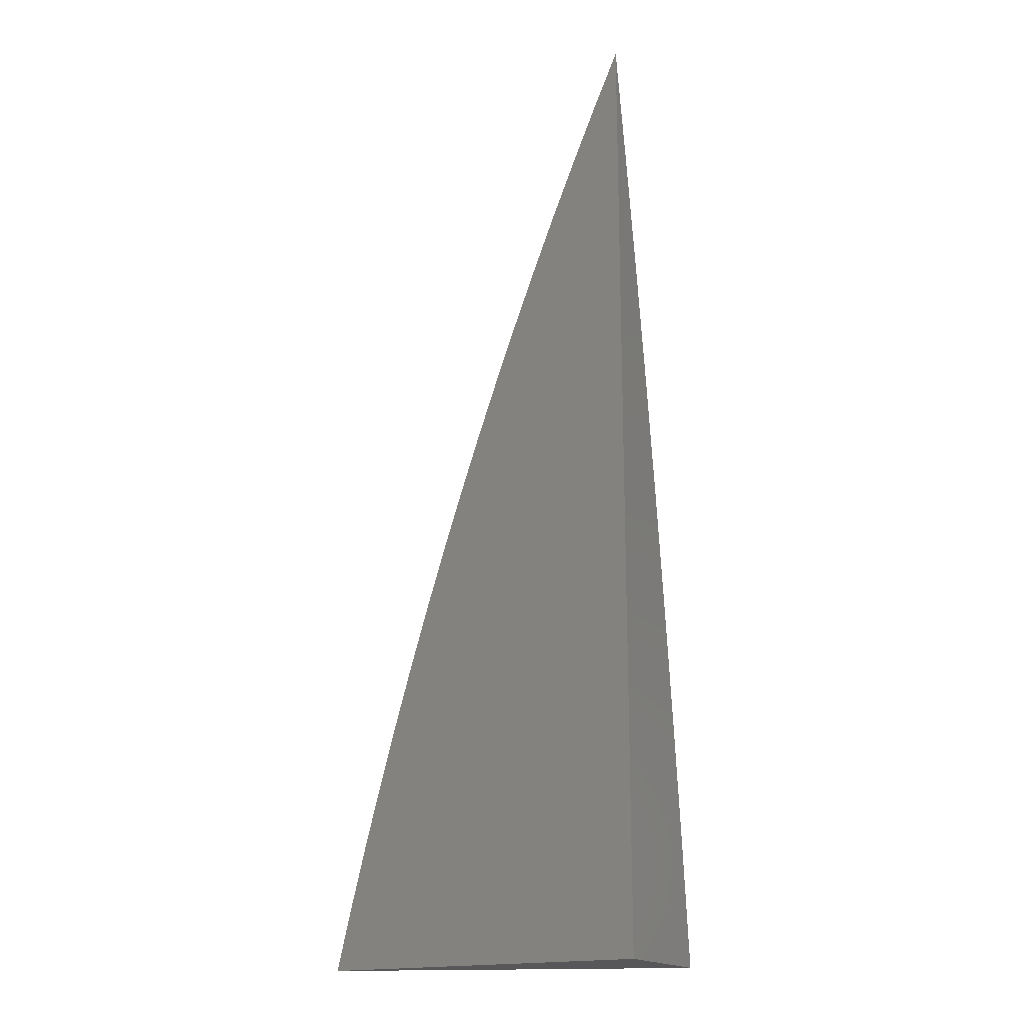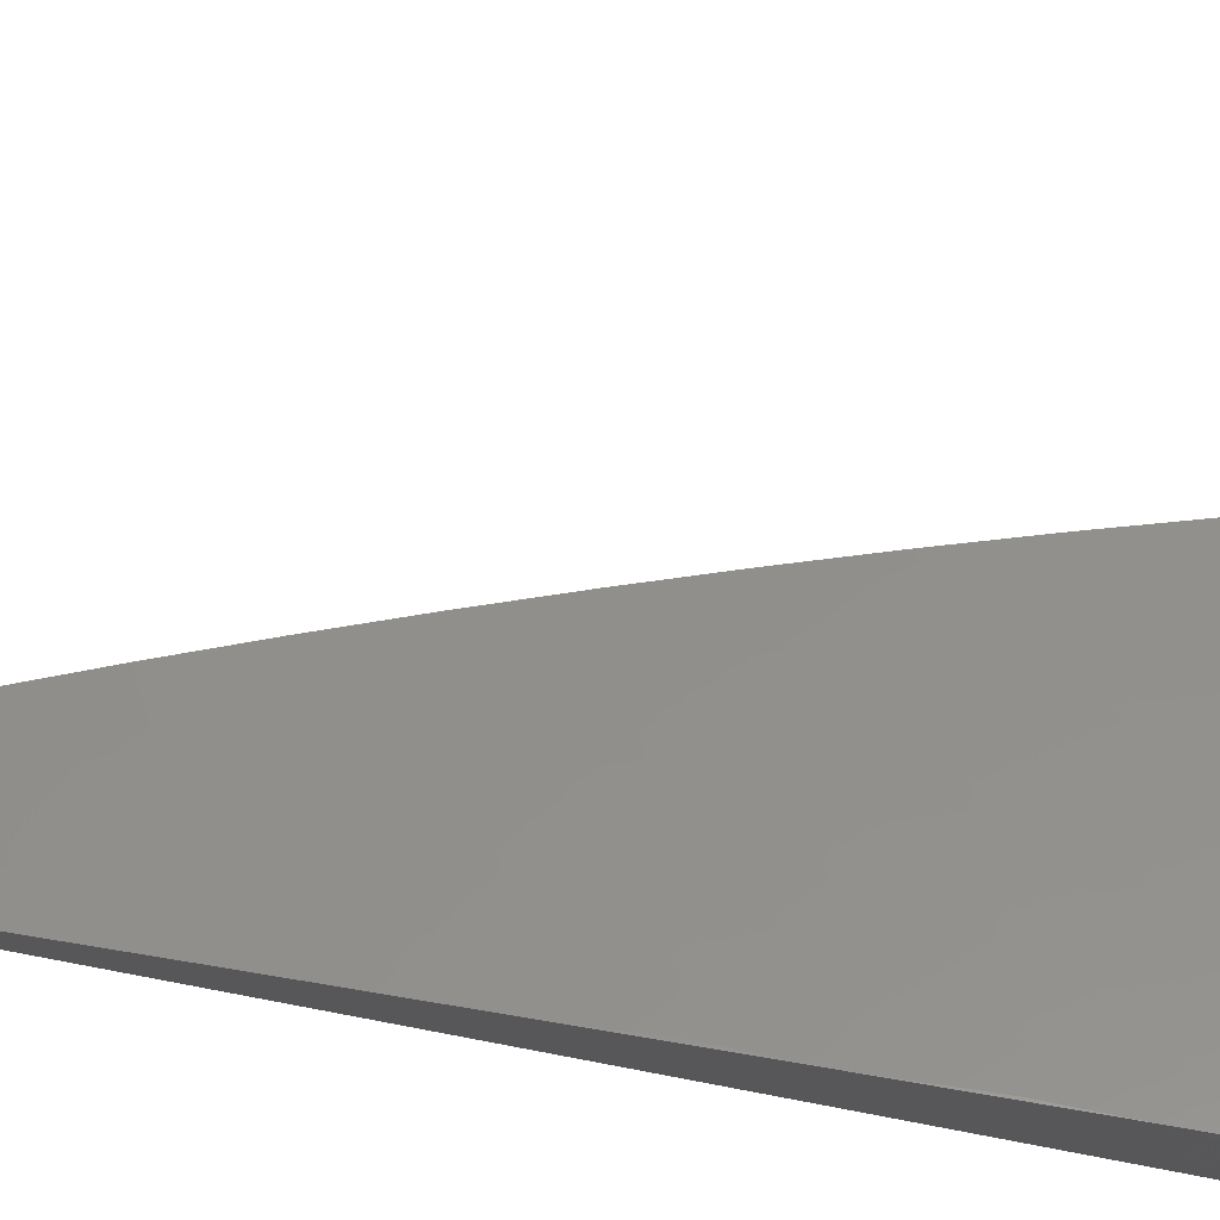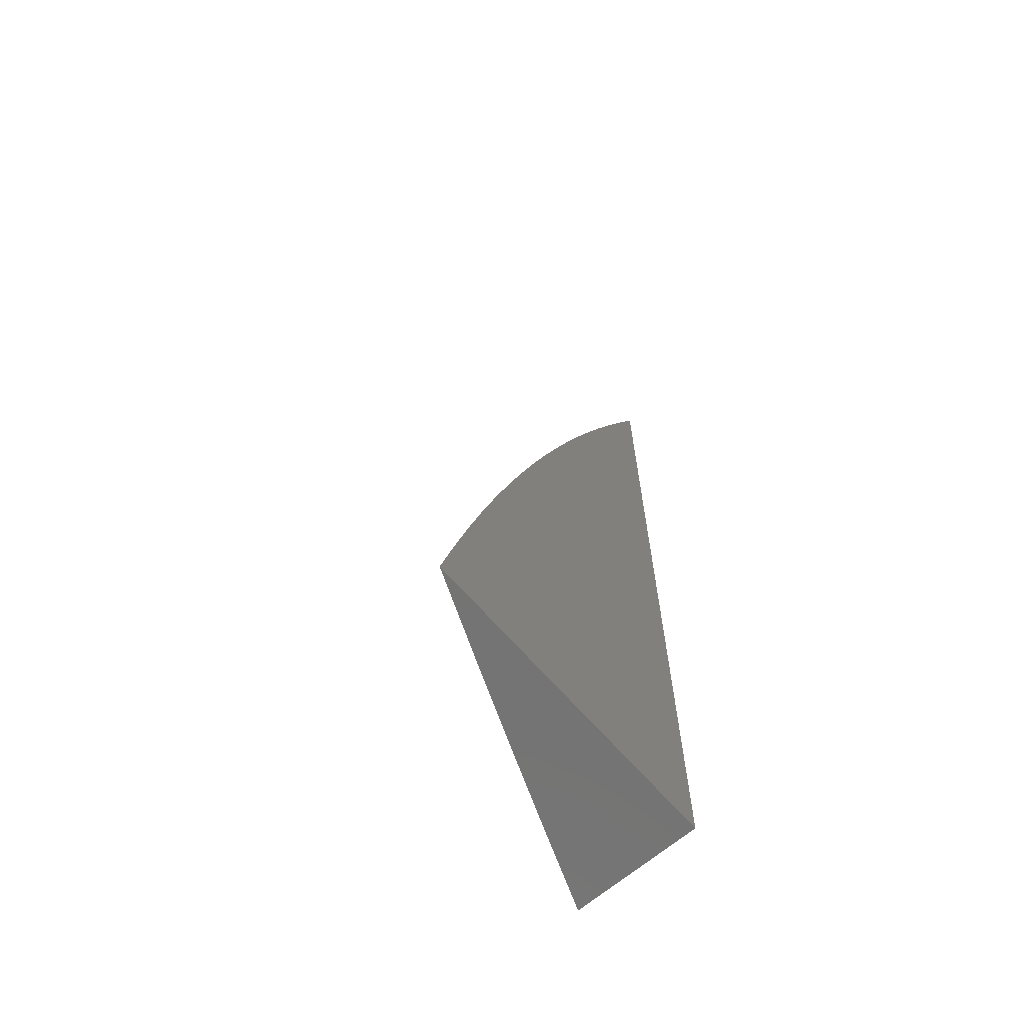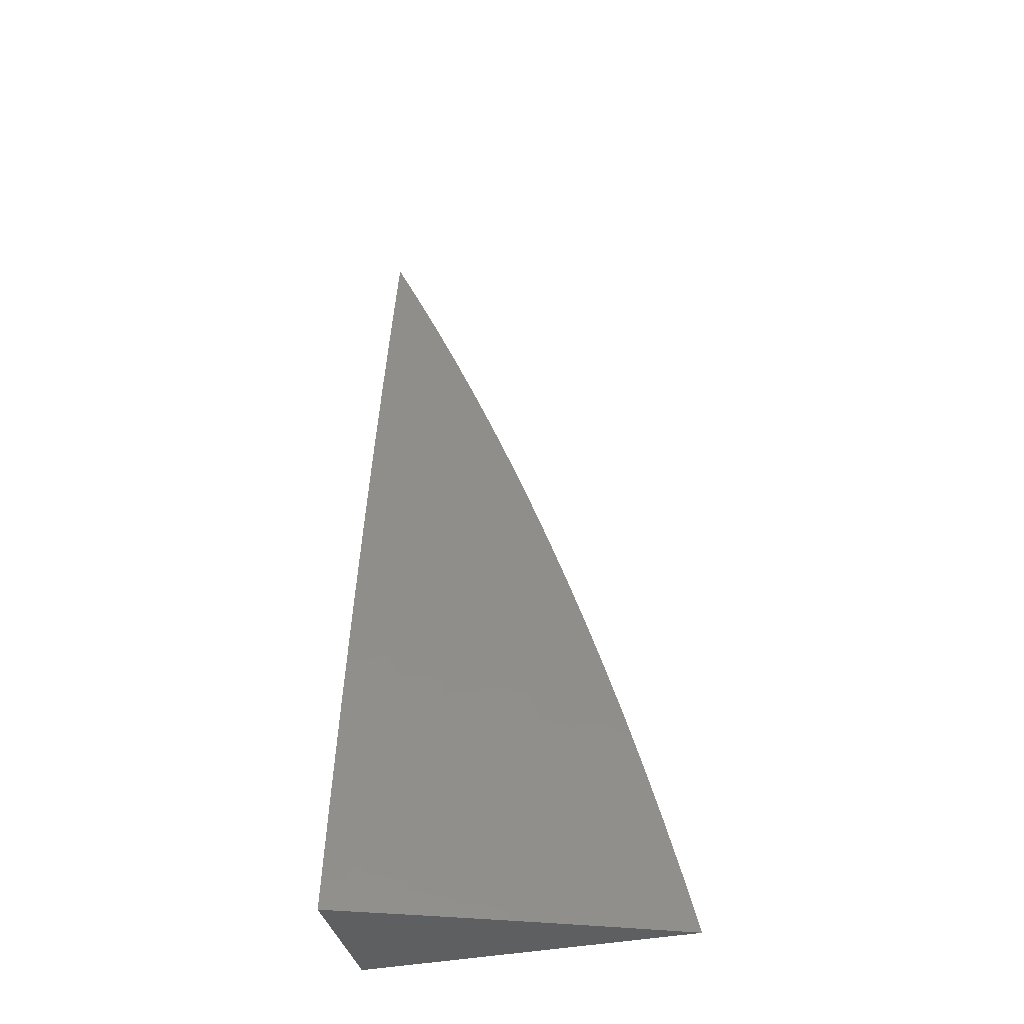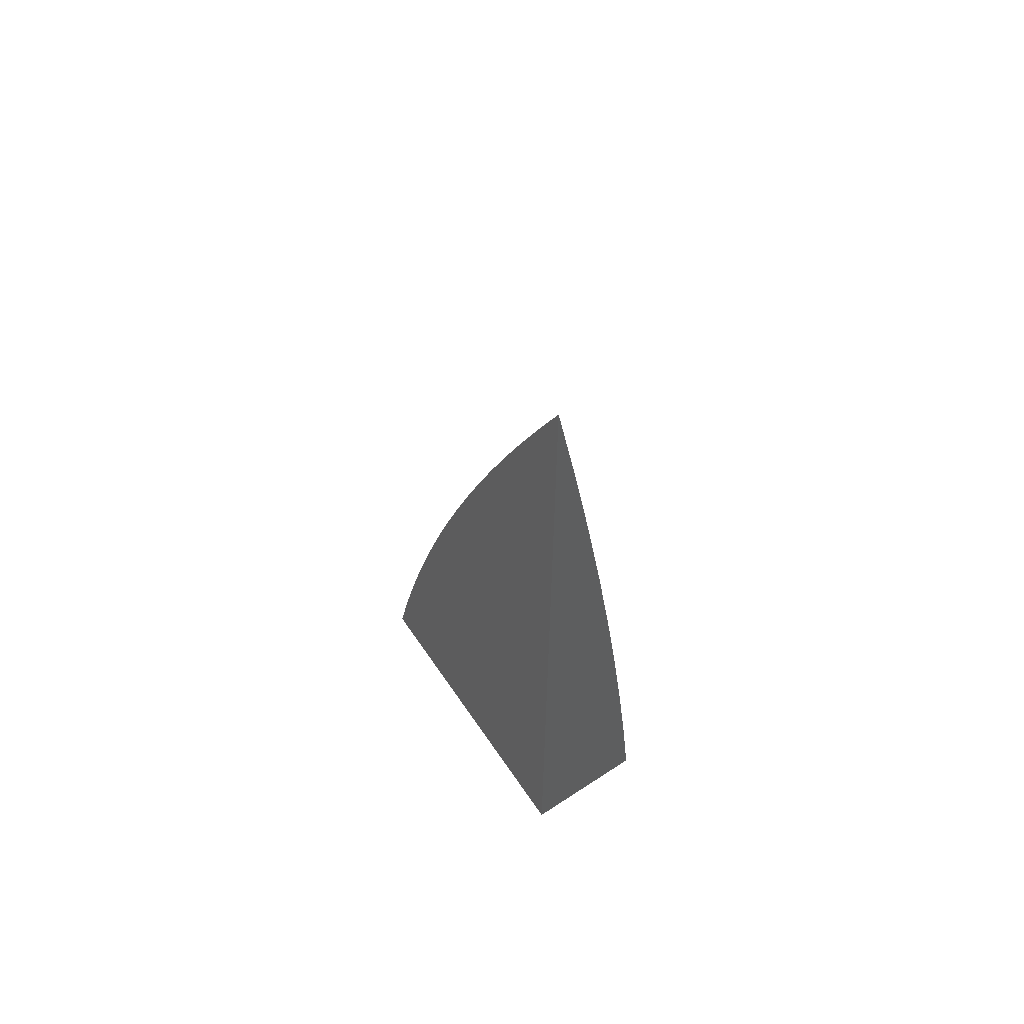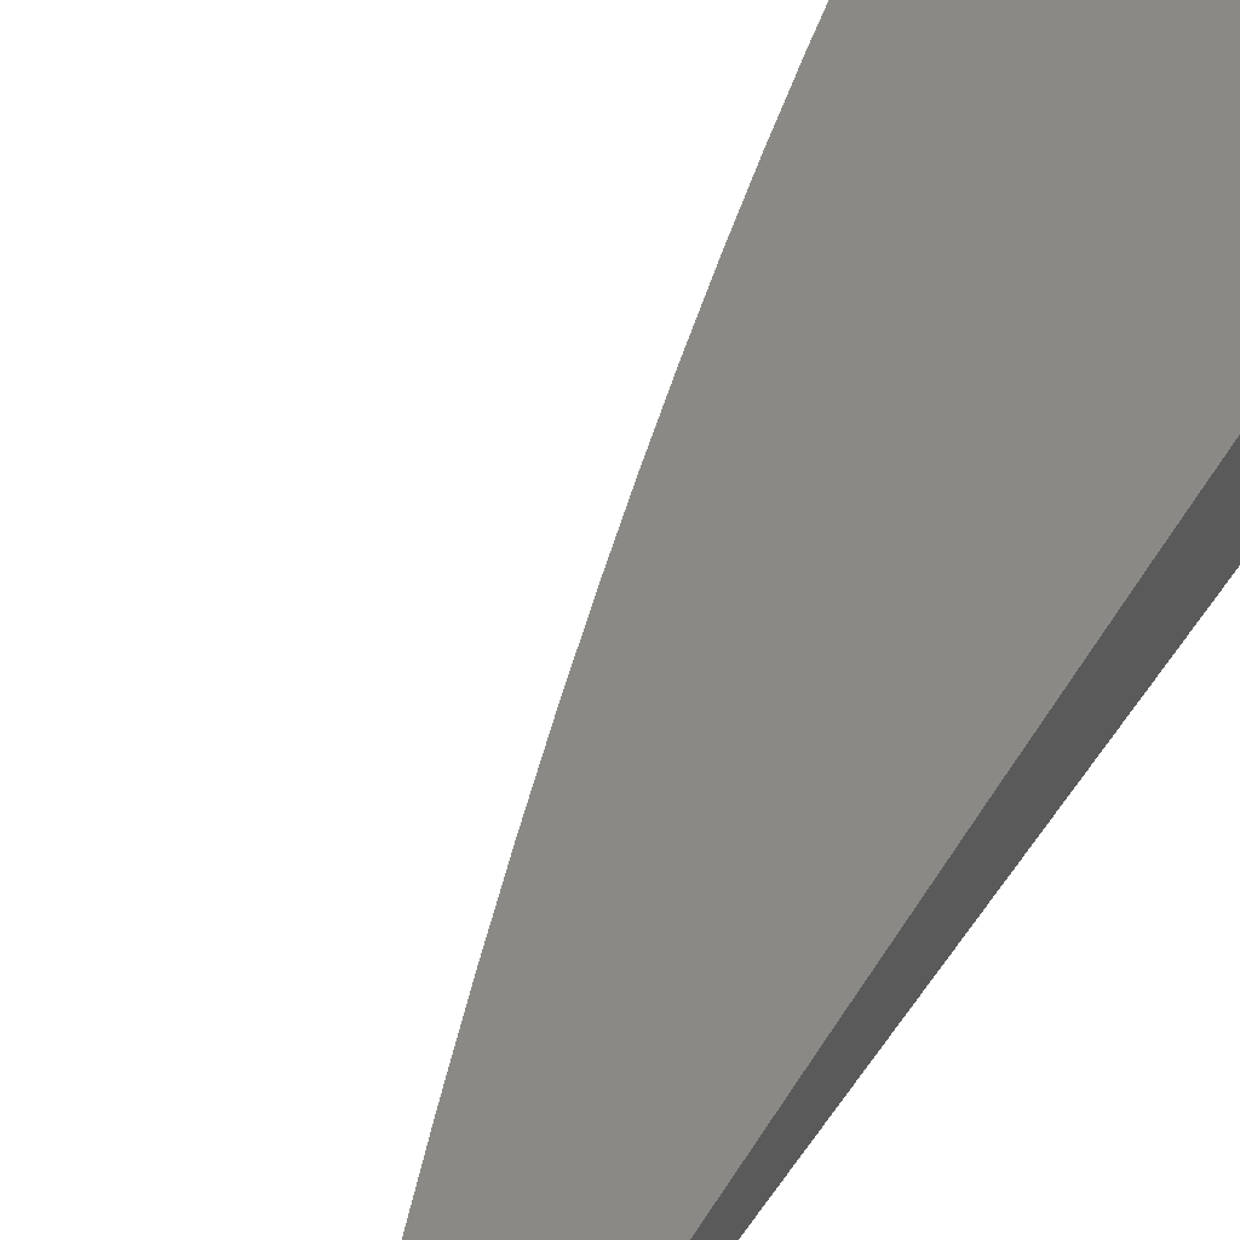
<metadata>
{"format":"stl","ext":"stl","renderer":"f3d","projection":"perspective","resolution":1024,"background":"white","views":[{"elev":-18.0,"azim":-151.2,"up":"+Y"},{"elev":75.9,"azim":-79.2,"up":"+Z"},{"elev":-65.8,"azim":130.8,"up":"+Y"},{"elev":-38.7,"azim":14.1,"up":"+Y"},{"elev":61.3,"azim":-123.9,"up":"+Y"},{"elev":51.2,"azim":-147.0,"up":"+Z"}]}
</metadata>
<code>
# stl→obj: 92 verts, 180 faces
v 4.219 1 11.03
v 4.291 1 11
v 4.244 1.045 11.01
v 4.278 1.055 11
v 4.231 1.098 11.01
v 4.264 1.109 11
v 4.217 1.151 11.01
v 4.25 1.163 11
v 4.202 1.204 11.01
v 4.235 1.217 11
v 4.186 1.257 11.01
v 4.219 1.271 11
v 4.17 1.309 11.01
v 4.202 1.325 11
v 4.153 1.362 11.01
v 4.185 1.378 11
v 4.136 1.415 11.01
v 4.167 1.431 11
v 4.117 1.468 11.01
v 4.149 1.484 11
v 4.098 1.52 11.01
v 4.129 1.537 11
v 4.078 1.573 11.01
v 4.11 1.59 11
v 4.058 1.625 11.01
v 4.089 1.642 11
v 4.036 1.677 11.01
v 4.068 1.694 11
v 4.014 1.73 11.01
v 4.046 1.746 11
v 4 1.743 11.02
v 4.023 1.797 11
v 4 1.848 11
v 4.004 1.664 11.03
v 4 1.637 11.04
v 4.025 1.612 11.03
v 4.012 1.547 11.04
v 4.045 1.56 11.03
v 4.065 1.508 11.03
v 4 1.531 11.05
v 4.032 1.496 11.04
v 4.084 1.456 11.03
v 4.017 1.432 11.06
v 4 1.425 11.07
v 4.035 1.381 11.06
v 4.002 1.369 11.07
v 4.052 1.329 11.06
v 4.019 1.318 11.07
v 4.069 1.278 11.06
v 4.035 1.267 11.07
v 4.085 1.226 11.06
v 4.051 1.216 11.07
v 4.1 1.174 11.06
v 4.066 1.165 11.07
v 4.114 1.123 11.06
v 4.08 1.113 11.07
v 4.128 1.071 11.06
v 4.094 1.062 11.07
v 4.141 1.02 11.06
v 4.107 1.011 11.07
v 4.146 1 11.06
v 4.073 1 11.09
v 4.072 1.003 11.09
v 4.025 1.044 11.1
v 4.06 1.053 11.09
v 4.012 1.095 11.1
v 4.046 1.104 11.09
v 4 1.106 11.11
v 4.032 1.155 11.09
v 4 1.213 11.09
v 4.017 1.206 11.09
v 4.001 1.256 11.09
v 4 1.319 11.08
v 4 1 11.12
v 4.176 1.028 11.04
v 4.21 1.036 11.03
v 4.197 1.089 11.03
v 4.183 1.141 11.03
v 4.168 1.194 11.03
v 4.153 1.246 11.03
v 4.137 1.299 11.03
v 4.12 1.351 11.03
v 4.102 1.404 11.03
v 4.162 1.08 11.04
v 4.149 1.132 11.04
v 4.134 1.184 11.04
v 4.119 1.236 11.04
v 4.103 1.288 11.04
v 4.086 1.34 11.04
v 4.069 1.392 11.04
v 4.051 1.444 11.04
v 4 1 11
f 1 2 3
f 3 2 4
f 3 4 5
f 5 4 6
f 5 6 7
f 7 6 8
f 7 8 9
f 9 8 10
f 9 10 11
f 11 10 12
f 11 12 13
f 13 12 14
f 13 14 15
f 15 14 16
f 15 16 17
f 17 16 18
f 17 18 19
f 19 18 20
f 19 20 21
f 21 20 22
f 21 22 23
f 23 22 24
f 23 24 25
f 25 24 26
f 25 26 27
f 27 26 28
f 27 28 29
f 29 28 30
f 29 30 31
f 31 30 32
f 31 32 33
f 29 31 34
f 34 31 35
f 34 35 36
f 36 35 37
f 36 37 38
f 38 37 39
f 38 39 21
f 21 39 19
f 35 40 37
f 37 40 41
f 37 41 39
f 39 41 42
f 39 42 19
f 19 42 17
f 41 40 43
f 43 40 44
f 43 44 45
f 45 44 46
f 45 46 47
f 47 46 48
f 47 48 49
f 49 48 50
f 49 50 51
f 51 50 52
f 51 52 53
f 53 52 54
f 53 54 55
f 55 54 56
f 55 56 57
f 57 56 58
f 57 58 59
f 59 58 60
f 59 60 61
f 61 60 62
f 62 60 63
f 62 63 64
f 64 63 65
f 64 65 66
f 66 65 67
f 66 67 68
f 68 67 69
f 68 69 70
f 70 69 71
f 70 71 72
f 72 71 52
f 72 52 50
f 44 73 46
f 46 73 48
f 70 72 73
f 73 72 50
f 73 50 48
f 66 68 64
f 64 68 74
f 64 74 62
f 59 61 75
f 75 61 1
f 75 1 76
f 76 1 3
f 76 3 77
f 77 3 5
f 77 5 78
f 78 5 7
f 78 7 79
f 79 7 9
f 79 9 80
f 80 9 11
f 80 11 81
f 81 11 13
f 81 13 82
f 82 13 15
f 82 15 83
f 83 15 17
f 83 17 42
f 57 59 75
f 75 76 84
f 84 76 77
f 84 77 85
f 85 77 78
f 85 78 86
f 86 78 79
f 86 79 87
f 87 79 80
f 87 80 88
f 88 80 81
f 88 81 89
f 89 81 82
f 89 82 90
f 90 82 83
f 90 83 91
f 91 83 42
f 91 42 41
f 65 63 60
f 65 60 58
f 55 57 84
f 84 57 75
f 55 84 85
f 67 65 58
f 67 58 56
f 53 55 85
f 53 85 86
f 69 67 56
f 69 56 54
f 51 53 86
f 51 86 87
f 71 69 54
f 71 54 52
f 49 51 87
f 49 87 88
f 47 49 88
f 47 88 89
f 45 47 89
f 45 89 90
f 43 45 90
f 43 90 91
f 41 43 91
f 36 38 23
f 23 38 21
f 34 36 25
f 25 36 23
f 29 34 27
f 27 34 25
f 74 68 92
f 92 68 70
f 92 70 73
f 73 44 92
f 92 44 40
f 92 40 35
f 35 31 92
f 92 31 33
f 33 32 92
f 92 32 30
f 92 30 28
f 28 26 92
f 92 26 24
f 92 24 22
f 22 20 92
f 92 20 18
f 92 18 16
f 16 14 92
f 92 14 12
f 92 12 10
f 10 8 92
f 92 8 6
f 92 6 4
f 4 2 92
f 2 1 92
f 92 1 61
f 92 61 62
f 62 74 92

</code>
